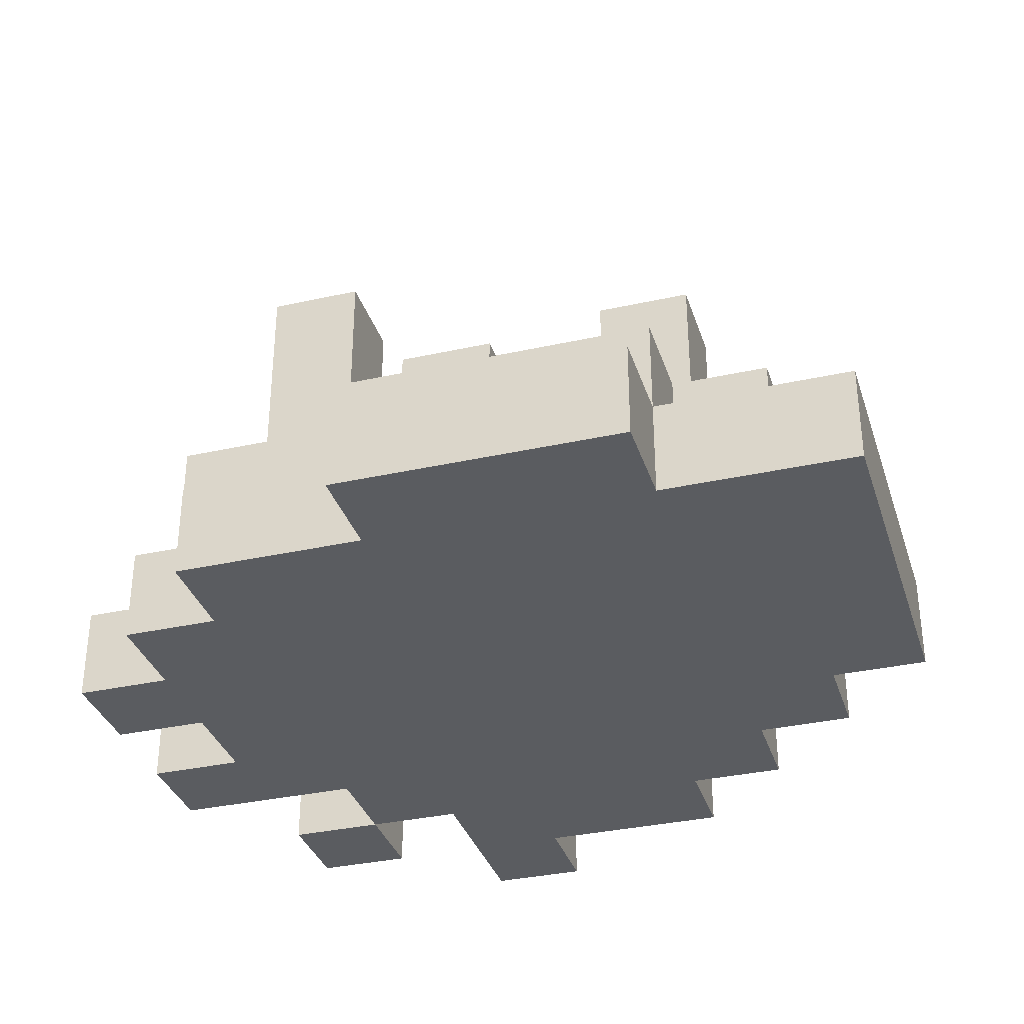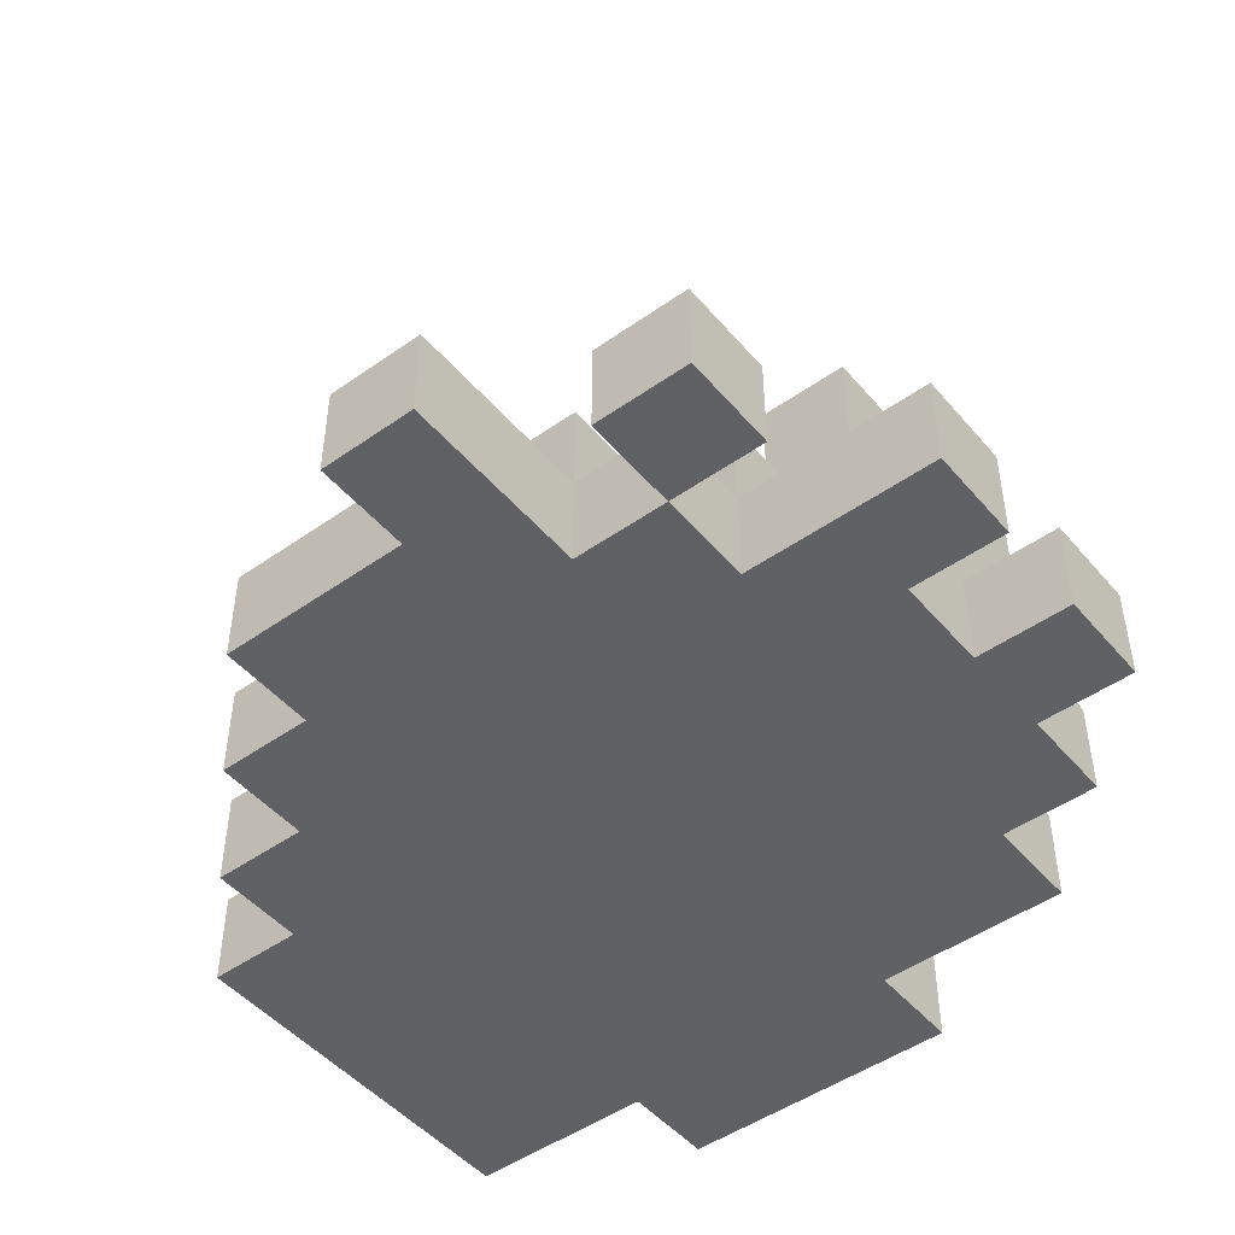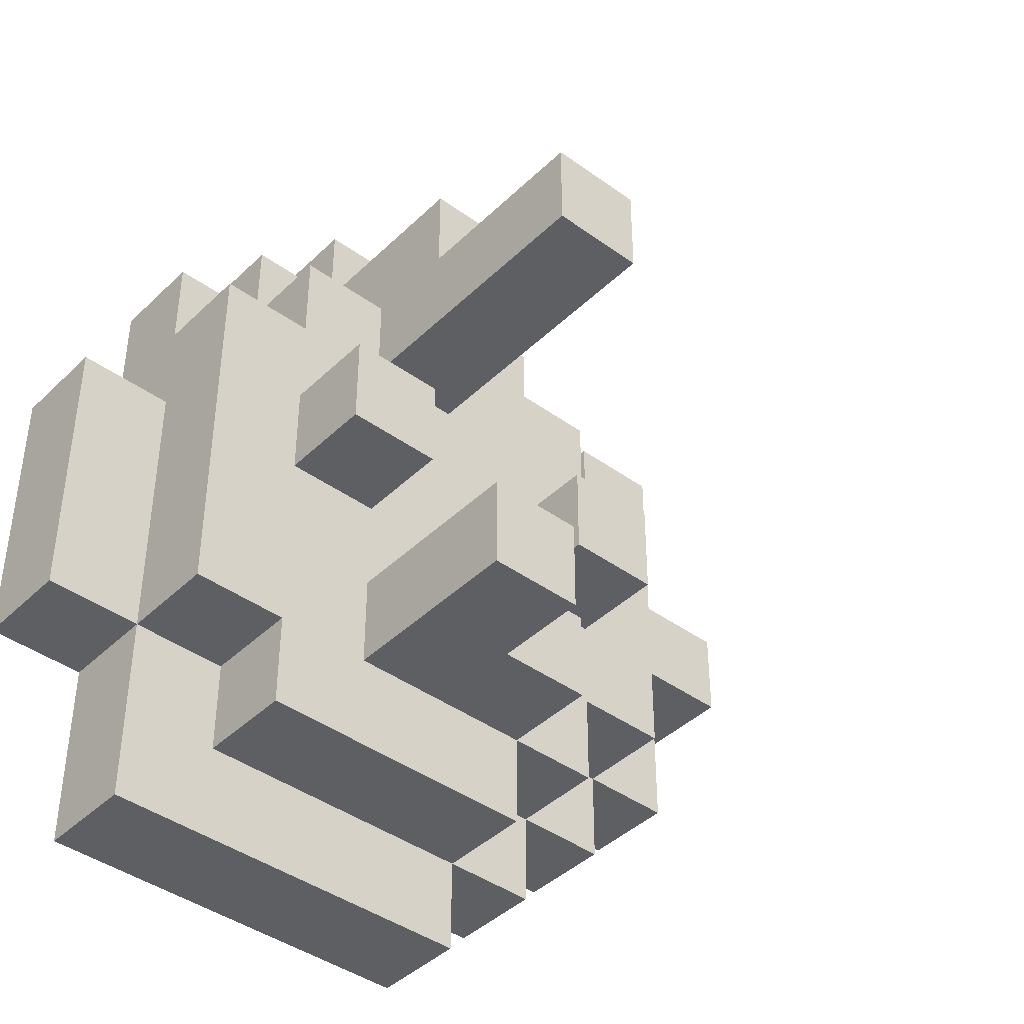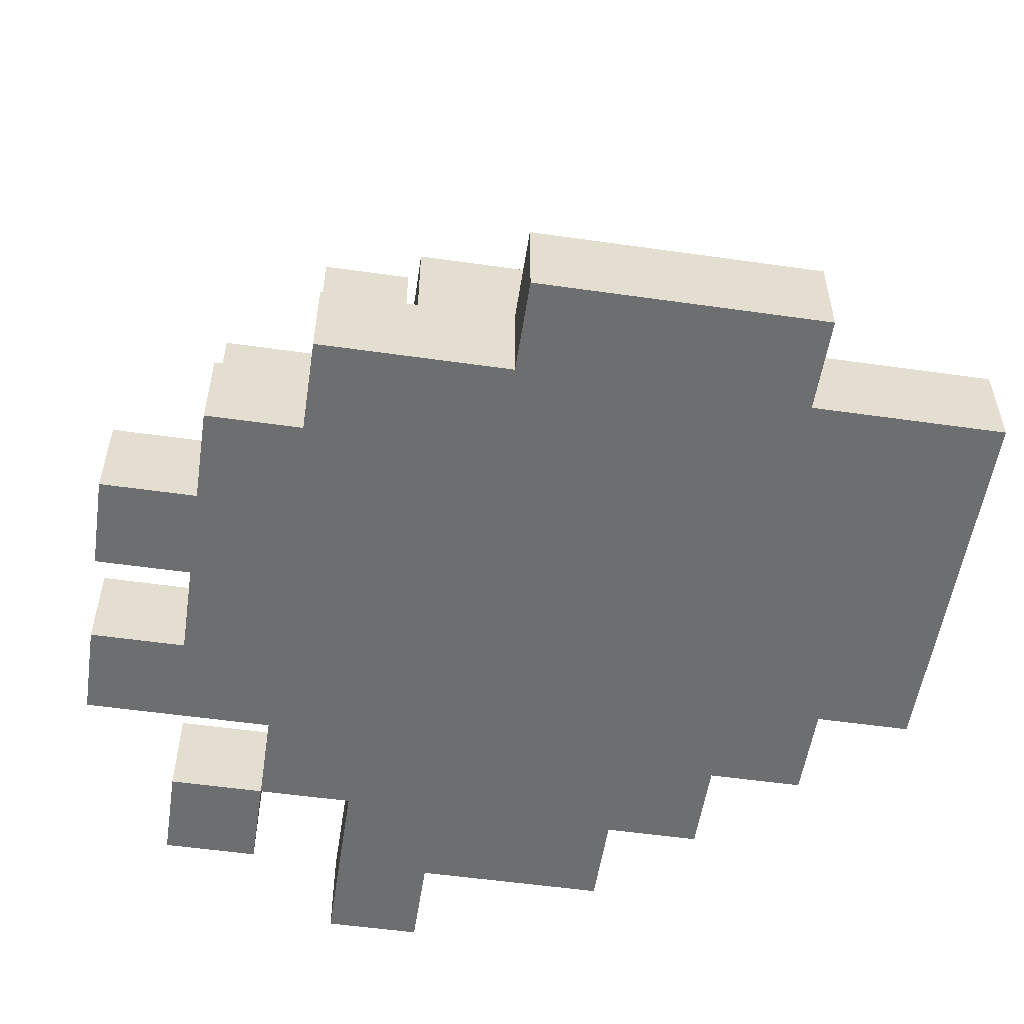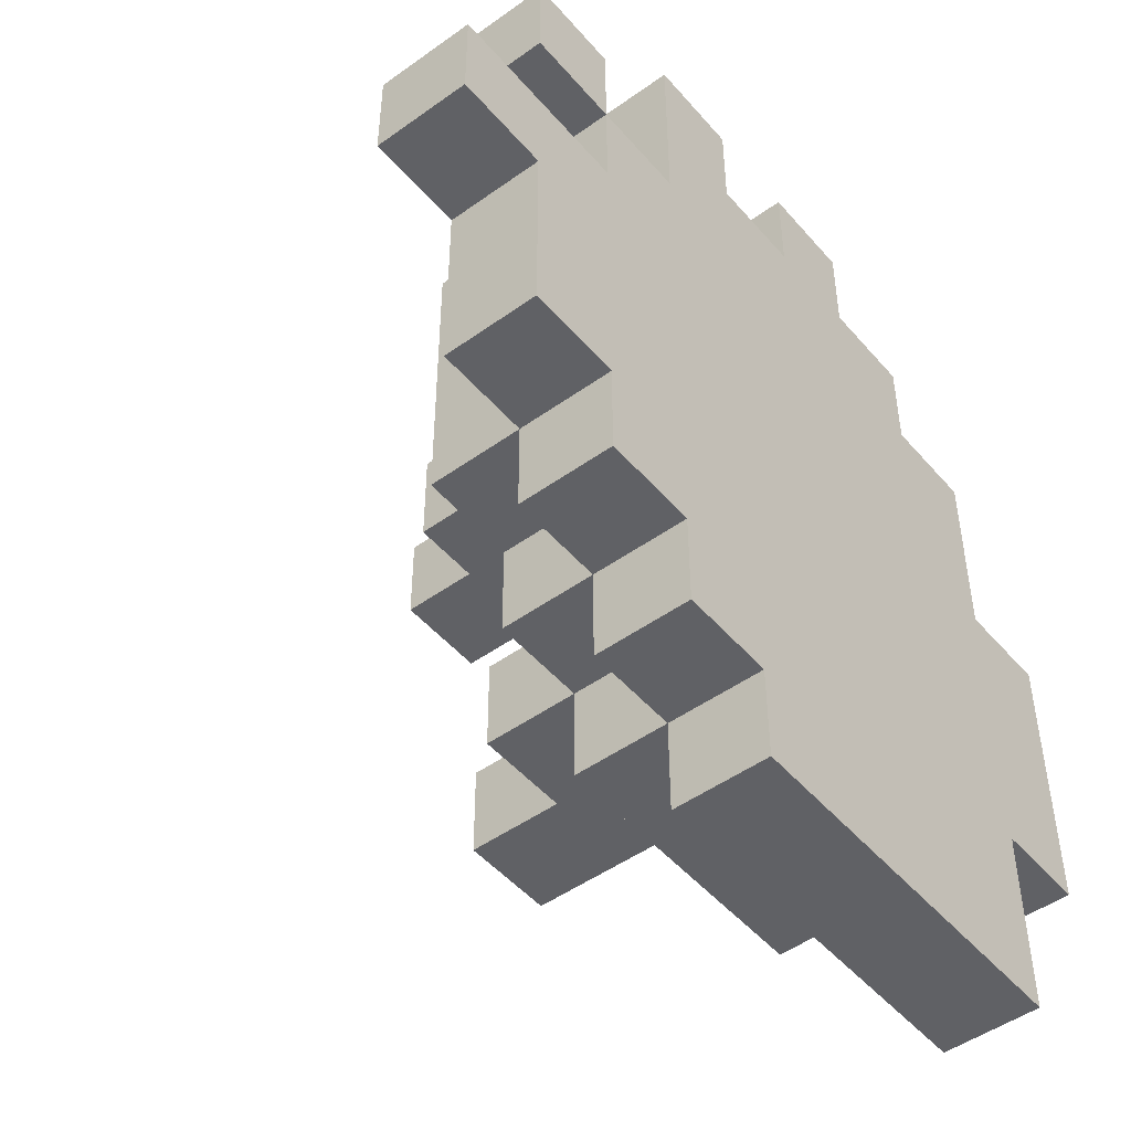
<metadata>
{"format":"obj","ext":"obj","renderer":"f3d","projection":"perspective","resolution":1024,"background":"white","views":[{"elev":-34.0,"azim":106.8,"up":"+Y"},{"elev":-48.1,"azim":-51.7,"up":"+Y"},{"elev":-41.8,"azim":138.9,"up":"+Z"},{"elev":-54.2,"azim":81.4,"up":"+Y"},{"elev":-48.5,"azim":-51.3,"up":"+Z"}]}
</metadata>
<code>
v -4.5 0 1.5
v -4.5 0 0.5
v -4.5 1 1.5
v -4.5 1 0.5
v -3.5 0 3.5
v -3.5 0 2.5
v -3.5 0 0.5
v -3.5 0 -1.5
v -3.5 1 3.5
v -3.5 1 2.5
v -3.5 1 0.5
v -3.5 1 -1.5
v -2.5 0 2.5
v -2.5 0 1.5
v -2.5 0 -1.5
v -2.5 0 -2.5
v -2.5 1 2.5
v -2.5 1 1.5
v -2.5 1 0.5
v -2.5 1 -1.5
v -2.5 1 -2.5
v -2.5 2 1.5
v -2.5 2 -1.5
v -1.5 0 4.5
v -1.5 0 2.5
v -1.5 0 -2.5
v -1.5 0 -3.5
v -1.5 1 4.5
v -1.5 1 2.5
v -1.5 1 1.5
v -1.5 1 -1.5
v -1.5 1 -2.5
v -1.5 1 -3.5
v -1.5 2 2.5
v -1.5 2 1.5
v -1.5 2 0.5
v -1.5 2 -0.5
v -1.5 2 -1.5
v -1.5 2 -2.5
v -1.5 3 0.5
v -1.5 3 -0.5
v -0.5 0 -3.5
v -0.5 0 -4.5
v -0.5 1 3.5
v -0.5 1 2.5
v -0.5 1 -2.5
v -0.5 1 -3.5
v -0.5 1 -4.5
v -0.5 2 3.5
v -0.5 2 2.5
v -0.5 2 -1.5
v -0.5 2 -2.5
v -0.5 2 -3.5
v -0.5 3 -1.5
v -0.5 3 -2.5
v 0.5 0 4.5
v 0.5 0 3.5
v 0.5 1 4.5
v 0.5 1 3.5
v 0.5 2 3.5
v 0.5 2 2.5
v 0.5 2 1.5
v 0.5 3 3.5
v 0.5 3 2.5
v 0.5 3 -1.5
v 0.5 3 -2.5
v 0.5 4 2.5
v 0.5 4 1.5
v 0.5 4 -1.5
v 0.5 4 -2.5
v 0.5 5 2.5
v 0.5 5 1.5
v 1.5 2 0.5
v 1.5 2 -0.5
v 1.5 3 0.5
v 1.5 3 -0.5
v -2.5 0 3.5
v -2.5 0 2.5
v -2.5 1 3.5
v -2.5 1 2.5
v -0.5 0 4.5
v -0.5 0 3.5
v -0.5 1 4.5
v -0.5 1 3.5
v -0.5 2 0.5
v -0.5 2 -0.5
v -0.5 3 0.5
v -0.5 3 -0.5
v 1.5 0 4.5
v 1.5 0 3.5
v 1.5 1 4.5
v 1.5 1 3.5
v 1.5 1 2.5
v 1.5 2 3.5
v 1.5 2 2.5
v 1.5 2 1.5
v 1.5 2 -1.5
v 1.5 2 -2.5
v 1.5 3 3.5
v 1.5 3 2.5
v 1.5 4 2.5
v 1.5 4 1.5
v 1.5 4 -1.5
v 1.5 4 -2.5
v 1.5 5 2.5
v 1.5 5 1.5
v 2.5 0 3.5
v 2.5 0 2.5
v 2.5 1 3.5
v 2.5 1 2.5
v 2.5 1 1.5
v 2.5 1 -2.5
v 2.5 1 -3.5
v 2.5 2 2.5
v 2.5 2 1.5
v 2.5 2 0.5
v 2.5 2 -0.5
v 2.5 2 -2.5
v 2.5 2 -3.5
v 2.5 3 0.5
v 2.5 3 -0.5
v 3.5 0 2.5
v 3.5 0 0.5
v 3.5 0 -2.5
v 3.5 0 -4.5
v 3.5 1 2.5
v 3.5 1 1.5
v 3.5 1 0.5
v 3.5 1 -2.5
v 3.5 1 -4.5
v 3.5 2 1.5
v 3.5 2 -2.5
v 4.5 0 0.5
v 4.5 0 -2.5
v 4.5 1 0.5
v 4.5 1 -2.5
v -1.5 0 4.5
v -1.5 1 4.5
v -0.5 0 4.5
v -0.5 1 4.5
v 0.5 0 4.5
v 0.5 1 4.5
v 1.5 0 4.5
v 1.5 1 4.5
v -3.5 0 3.5
v -3.5 1 3.5
v -2.5 0 3.5
v -2.5 1 3.5
v -0.5 0 3.5
v -0.5 1 3.5
v -0.5 2 3.5
v 0.5 0 3.5
v 0.5 1 3.5
v 0.5 2 3.5
v 0.5 3 3.5
v 1.5 0 3.5
v 1.5 1 3.5
v 1.5 2 3.5
v 1.5 3 3.5
v 2.5 0 3.5
v 2.5 1 3.5
v -2.5 0 2.5
v -2.5 1 2.5
v -1.5 0 2.5
v -1.5 1 2.5
v -1.5 2 2.5
v -0.5 1 2.5
v -0.5 2 2.5
v 0.5 3 2.5
v 0.5 4 2.5
v 0.5 5 2.5
v 1.5 1 2.5
v 1.5 2 2.5
v 1.5 3 2.5
v 1.5 4 2.5
v 1.5 5 2.5
v 2.5 0 2.5
v 2.5 1 2.5
v 2.5 2 2.5
v 3.5 0 2.5
v 3.5 1 2.5
v -4.5 0 1.5
v -4.5 1 1.5
v -2.5 0 1.5
v -2.5 1 1.5
v -2.5 2 1.5
v -1.5 1 1.5
v -1.5 2 1.5
v 2.5 1 1.5
v 2.5 2 1.5
v 3.5 1 1.5
v 3.5 2 1.5
v -1.5 2 0.5
v -1.5 3 0.5
v -0.5 2 0.5
v -0.5 3 0.5
v 1.5 2 0.5
v 1.5 3 0.5
v 2.5 2 0.5
v 2.5 3 0.5
v 3.5 0 0.5
v 3.5 1 0.5
v 4.5 0 0.5
v 4.5 1 0.5
v -0.5 2 -1.5
v -0.5 3 -1.5
v 0.5 2 -1.5
v 0.5 3 -1.5
v 0.5 4 -1.5
v 1.5 2 -1.5
v 1.5 4 -1.5
v -3.5 0 2.5
v -3.5 1 2.5
v -2.5 0 2.5
v -2.5 1 2.5
v 0.5 2 1.5
v 0.5 4 1.5
v 0.5 5 1.5
v 1.5 2 1.5
v 1.5 4 1.5
v 1.5 5 1.5
v -4.5 0 0.5
v -4.5 1 0.5
v -3.5 0 0.5
v -3.5 1 0.5
v -1.5 2 -0.5
v -1.5 3 -0.5
v -0.5 2 -0.5
v -0.5 3 -0.5
v 1.5 2 -0.5
v 1.5 3 -0.5
v 2.5 2 -0.5
v 2.5 3 -0.5
v -3.5 0 -1.5
v -3.5 1 -1.5
v -2.5 0 -1.5
v -2.5 1 -1.5
v -2.5 2 -1.5
v -1.5 1 -1.5
v -1.5 2 -1.5
v -2.5 0 -2.5
v -2.5 1 -2.5
v -1.5 0 -2.5
v -1.5 1 -2.5
v -1.5 2 -2.5
v -0.5 1 -2.5
v -0.5 2 -2.5
v -0.5 3 -2.5
v 0.5 2 -2.5
v 0.5 3 -2.5
v 0.5 4 -2.5
v 1.5 2 -2.5
v 1.5 4 -2.5
v 2.5 1 -2.5
v 2.5 2 -2.5
v 3.5 0 -2.5
v 3.5 1 -2.5
v 3.5 2 -2.5
v 4.5 0 -2.5
v 4.5 1 -2.5
v -1.5 0 -3.5
v -1.5 1 -3.5
v -0.5 0 -3.5
v -0.5 1 -3.5
v -0.5 2 -3.5
v 2.5 1 -3.5
v 2.5 2 -3.5
v -0.5 0 -4.5
v -0.5 1 -4.5
v 3.5 0 -4.5
v 3.5 1 -4.5
v -1.5 0 4.5
v -0.5 0 4.5
v 0.5 0 4.5
v 1.5 0 4.5
v -3.5 0 3.5
v -2.5 0 3.5
v -0.5 0 3.5
v 0.5 0 3.5
v 1.5 0 3.5
v 2.5 0 3.5
v -3.5 0 2.5
v -2.5 0 2.5
v -1.5 0 2.5
v 2.5 0 2.5
v 3.5 0 2.5
v -4.5 0 1.5
v -2.5 0 1.5
v -1.5 0 1.5
v -0.5 0 1.5
v -4.5 0 0.5
v -3.5 0 0.5
v -1.5 0 0.5
v 3.5 0 0.5
v 4.5 0 0.5
v -3.5 0 -1.5
v -2.5 0 -1.5
v -2.5 0 -2.5
v -1.5 0 -2.5
v 3.5 0 -2.5
v 4.5 0 -2.5
v -1.5 0 -3.5
v -0.5 0 -3.5
v -0.5 0 -4.5
v 3.5 0 -4.5
v -1.5 1 4.5
v -0.5 1 4.5
v 0.5 1 4.5
v 1.5 1 4.5
v -3.5 1 3.5
v -2.5 1 3.5
v -0.5 1 3.5
v 0.5 1 3.5
v 1.5 1 3.5
v 2.5 1 3.5
v -3.5 1 2.5
v -2.5 1 2.5
v -1.5 1 2.5
v -0.5 1 2.5
v 1.5 1 2.5
v 2.5 1 2.5
v 3.5 1 2.5
v -4.5 1 1.5
v -2.5 1 1.5
v -1.5 1 1.5
v 2.5 1 1.5
v 3.5 1 1.5
v -4.5 1 0.5
v -3.5 1 0.5
v -2.5 1 0.5
v 3.5 1 0.5
v 4.5 1 0.5
v -3.5 1 -1.5
v -2.5 1 -1.5
v -1.5 1 -1.5
v -2.5 1 -2.5
v -1.5 1 -2.5
v -0.5 1 -2.5
v 2.5 1 -2.5
v 3.5 1 -2.5
v 4.5 1 -2.5
v -1.5 1 -3.5
v -0.5 1 -3.5
v 2.5 1 -3.5
v -0.5 1 -4.5
v 3.5 1 -4.5
v -0.5 2 3.5
v 0.5 2 3.5
v -1.5 2 2.5
v -0.5 2 2.5
v 0.5 2 2.5
v 1.5 2 2.5
v 2.5 2 2.5
v -2.5 2 1.5
v -1.5 2 1.5
v -0.5 2 1.5
v 0.5 2 1.5
v 1.5 2 1.5
v 2.5 2 1.5
v 3.5 2 1.5
v -1.5 2 0.5
v -0.5 2 0.5
v 1.5 2 0.5
v 2.5 2 0.5
v -1.5 2 -0.5
v -0.5 2 -0.5
v 1.5 2 -0.5
v 2.5 2 -0.5
v -2.5 2 -1.5
v -1.5 2 -1.5
v -0.5 2 -1.5
v 0.5 2 -1.5
v 1.5 2 -1.5
v -1.5 2 -2.5
v -0.5 2 -2.5
v 0.5 2 -2.5
v 1.5 2 -2.5
v 2.5 2 -2.5
v 3.5 2 -2.5
v -0.5 2 -3.5
v 2.5 2 -3.5
v 0.5 3 3.5
v 1.5 3 3.5
v 0.5 3 2.5
v 1.5 3 2.5
v -1.5 3 0.5
v -0.5 3 0.5
v 1.5 3 0.5
v 2.5 3 0.5
v -1.5 3 -0.5
v -0.5 3 -0.5
v 1.5 3 -0.5
v 2.5 3 -0.5
v -0.5 3 -1.5
v 0.5 3 -1.5
v -0.5 3 -2.5
v 0.5 3 -2.5
v 0.5 4 -1.5
v 1.5 4 -1.5
v 0.5 4 -2.5
v 1.5 4 -2.5
v 0.5 5 2.5
v 1.5 5 2.5
v 0.5 5 1.5
v 1.5 5 1.5
f 3 2 1
f 4 2 3
f 9 6 5
f 10 6 9
f 11 8 7
f 12 8 11
f 17 14 13
f 18 14 17
f 20 16 15
f 21 16 20
f 22 19 18
f 22 20 19
f 23 20 22
f 28 25 24
f 29 25 28
f 32 27 26
f 33 27 32
f 34 30 29
f 35 30 34
f 38 32 31
f 39 32 38
f 40 37 36
f 41 37 40
f 47 43 42
f 48 43 47
f 49 45 44
f 50 45 49
f 52 47 46
f 53 47 52
f 54 52 51
f 55 52 54
f 58 57 56
f 59 57 58
f 63 61 60
f 64 62 61
f 64 61 63
f 67 62 64
f 68 62 67
f 69 66 65
f 70 66 69
f 71 68 67
f 72 68 71
f 75 74 73
f 76 74 75
f 77 78 79
f 79 78 80
f 81 82 83
f 83 82 84
f 85 86 87
f 87 86 88
f 89 90 91
f 91 90 92
f 92 93 94
f 94 93 95
f 94 95 99
f 95 96 100
f 99 95 100
f 100 96 101
f 101 96 102
f 97 98 103
f 103 98 104
f 101 102 105
f 105 102 106
f 107 108 109
f 109 108 110
f 110 111 114
f 114 111 115
f 112 113 118
f 118 113 119
f 116 117 120
f 120 117 121
f 122 123 126
f 126 123 127
f 127 123 128
f 124 125 129
f 129 125 130
f 127 128 131
f 128 129 131
f 131 129 132
f 133 134 135
f 135 134 136
f 139 138 137
f 140 138 139
f 143 142 141
f 144 142 143
f 147 146 145
f 148 146 147
f 152 150 149
f 153 151 150
f 153 150 152
f 154 151 153
f 157 154 153
f 158 155 154
f 158 154 157
f 159 155 158
f 160 157 156
f 161 157 160
f 164 163 162
f 165 163 164
f 167 166 165
f 168 166 167
f 174 170 169
f 175 171 170
f 175 170 174
f 176 171 175
f 178 173 172
f 179 173 178
f 180 178 177
f 181 178 180
f 184 183 182
f 185 183 184
f 187 186 185
f 188 186 187
f 191 190 189
f 192 190 191
f 195 194 193
f 196 194 195
f 199 198 197
f 200 198 199
f 203 202 201
f 204 202 203
f 207 206 205
f 208 206 207
f 210 208 207
f 210 209 208
f 211 209 210
f 212 213 214
f 214 213 215
f 216 217 219
f 217 218 220
f 219 217 220
f 220 218 221
f 222 223 224
f 224 223 225
f 226 227 228
f 228 227 229
f 230 231 232
f 232 231 233
f 234 235 236
f 236 235 237
f 237 238 239
f 239 238 240
f 241 242 243
f 243 242 244
f 244 245 246
f 246 245 247
f 247 248 249
f 249 248 250
f 249 250 252
f 250 251 252
f 252 251 253
f 254 255 257
f 257 255 258
f 256 257 259
f 259 257 260
f 261 262 263
f 263 262 264
f 264 265 266
f 266 265 267
f 268 269 270
f 270 269 271
f 278 273 272
f 279 275 274
f 280 275 279
f 282 277 276
f 283 277 282
f 284 278 272
f 285 281 280
f 285 279 278
f 285 280 279
f 288 284 283
f 289 278 284
f 289 284 288
f 290 285 278
f 290 278 289
f 290 286 285
f 291 289 288
f 291 288 287
f 292 289 291
f 293 290 289
f 293 289 292
f 294 286 290
f 294 290 293
f 296 293 292
f 296 295 294
f 296 294 293
f 297 295 296
f 298 295 297
f 299 295 298
f 300 295 299
f 301 295 300
f 302 300 299
f 303 300 302
f 304 300 303
f 305 300 304
f 306 307 312
f 308 309 313
f 313 309 314
f 310 311 316
f 316 311 317
f 306 312 318
f 318 312 319
f 314 315 320
f 320 315 321
f 317 318 324
f 324 318 325
f 321 322 326
f 326 322 327
f 323 324 328
f 328 324 329
f 329 324 330
f 329 330 333
f 333 330 334
f 334 335 336
f 336 335 337
f 331 332 340
f 340 332 341
f 337 338 342
f 342 338 343
f 339 340 344
f 343 344 345
f 344 340 346
f 345 344 346
f 347 348 350
f 350 348 351
f 349 350 355
f 350 351 356
f 355 350 356
f 356 351 357
f 352 353 358
f 358 353 359
f 356 357 361
f 359 360 361
f 358 359 361
f 357 358 361
f 354 355 361
f 355 356 361
f 361 360 362
f 362 360 363
f 363 360 364
f 354 361 365
f 362 363 366
f 366 363 367
f 364 360 368
f 366 367 369
f 367 368 369
f 354 365 369
f 365 366 369
f 369 368 370
f 370 368 371
f 371 368 372
f 372 368 373
f 370 371 374
f 374 371 375
f 373 368 377
f 368 360 378
f 377 368 378
f 378 360 379
f 376 377 380
f 375 376 380
f 377 378 380
f 380 378 381
f 382 383 384
f 384 383 385
f 386 387 390
f 390 387 391
f 388 389 392
f 392 389 393
f 394 395 396
f 396 395 397
f 398 399 400
f 400 399 401
f 402 403 404
f 404 403 405

</code>
